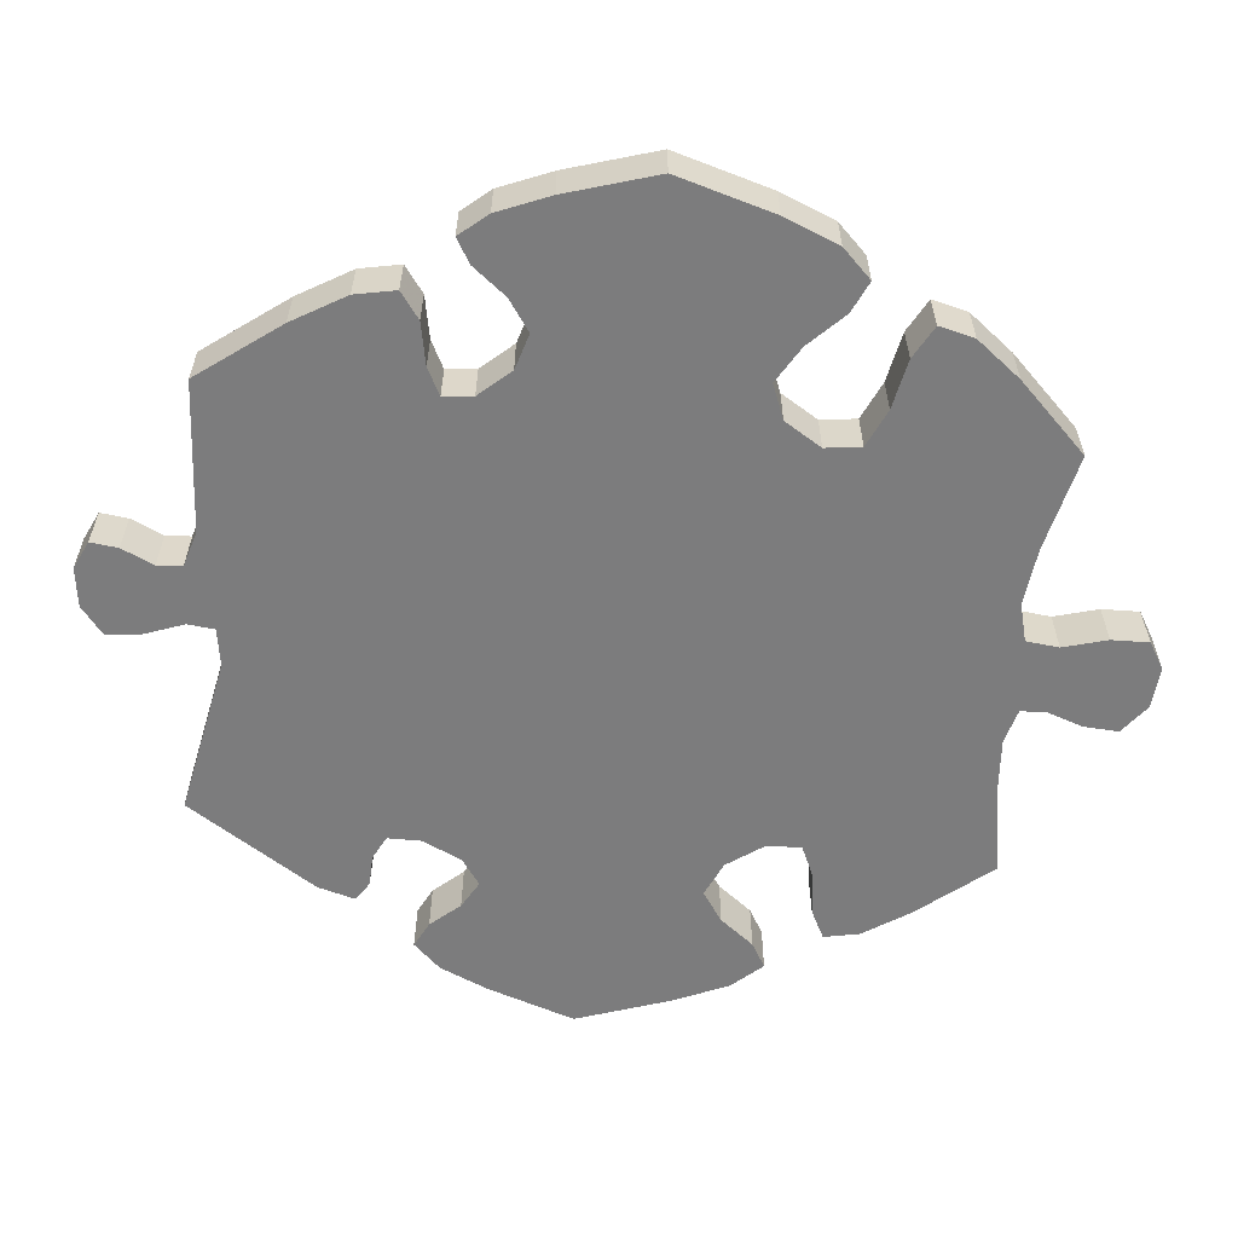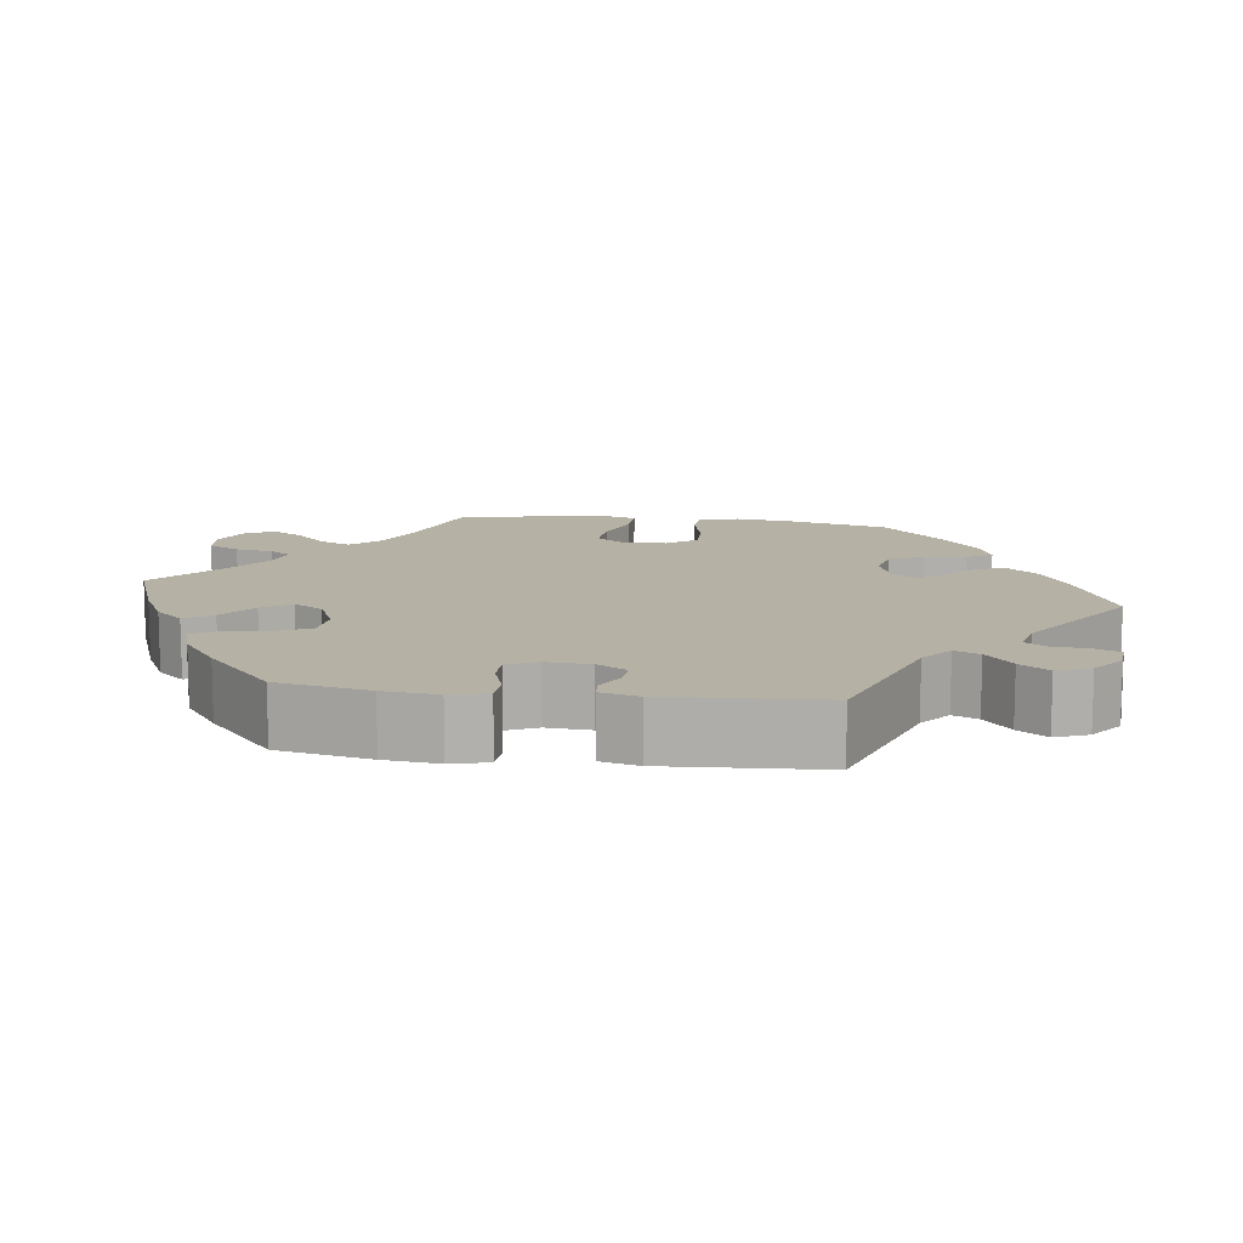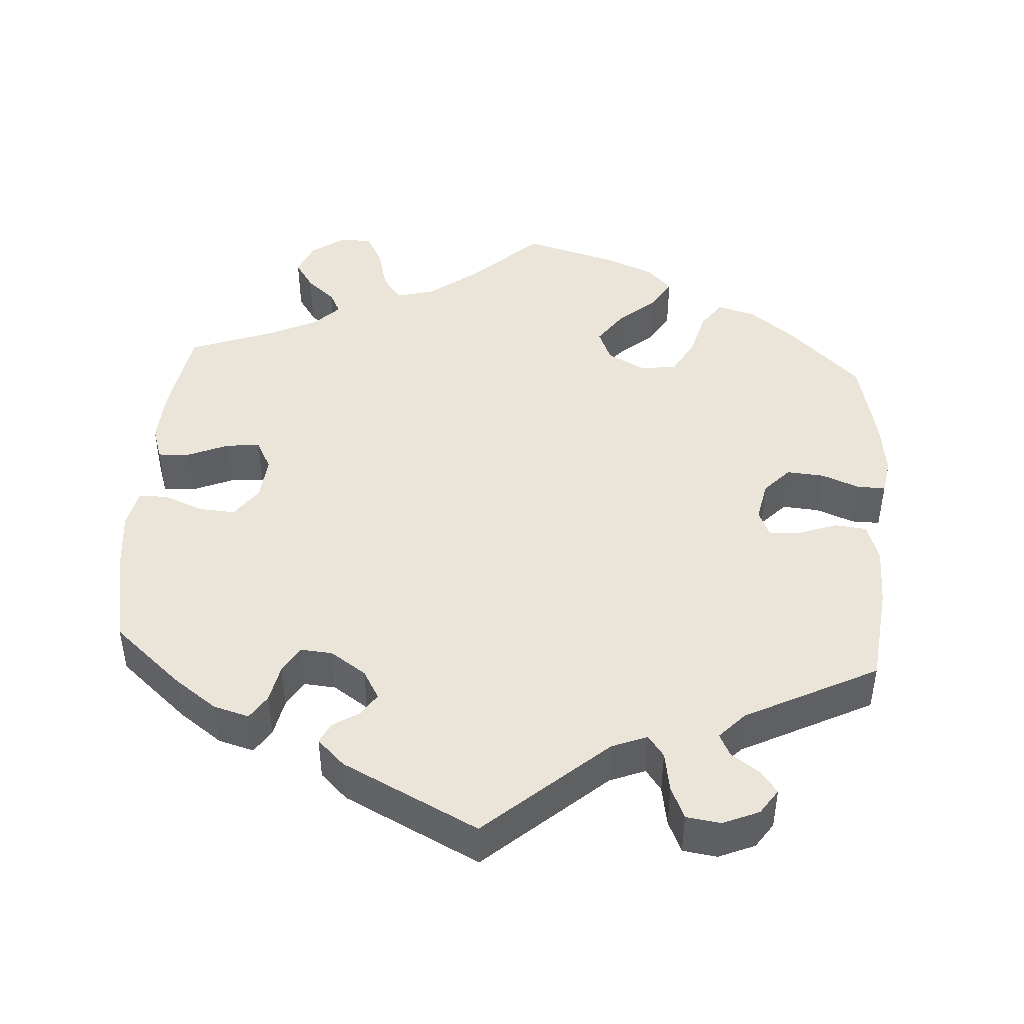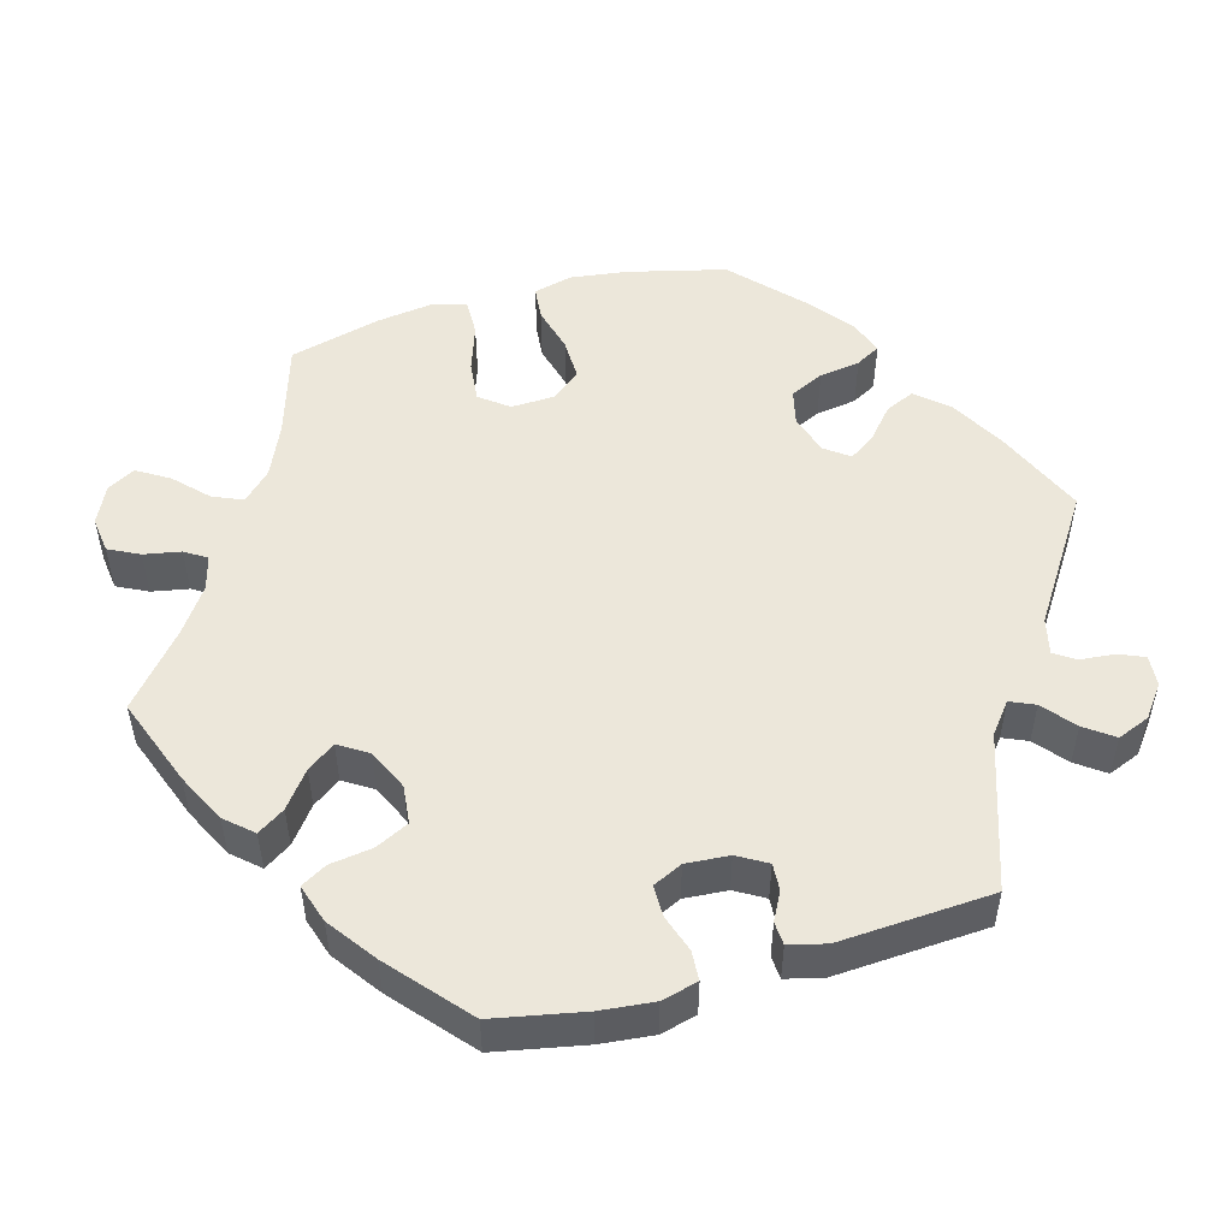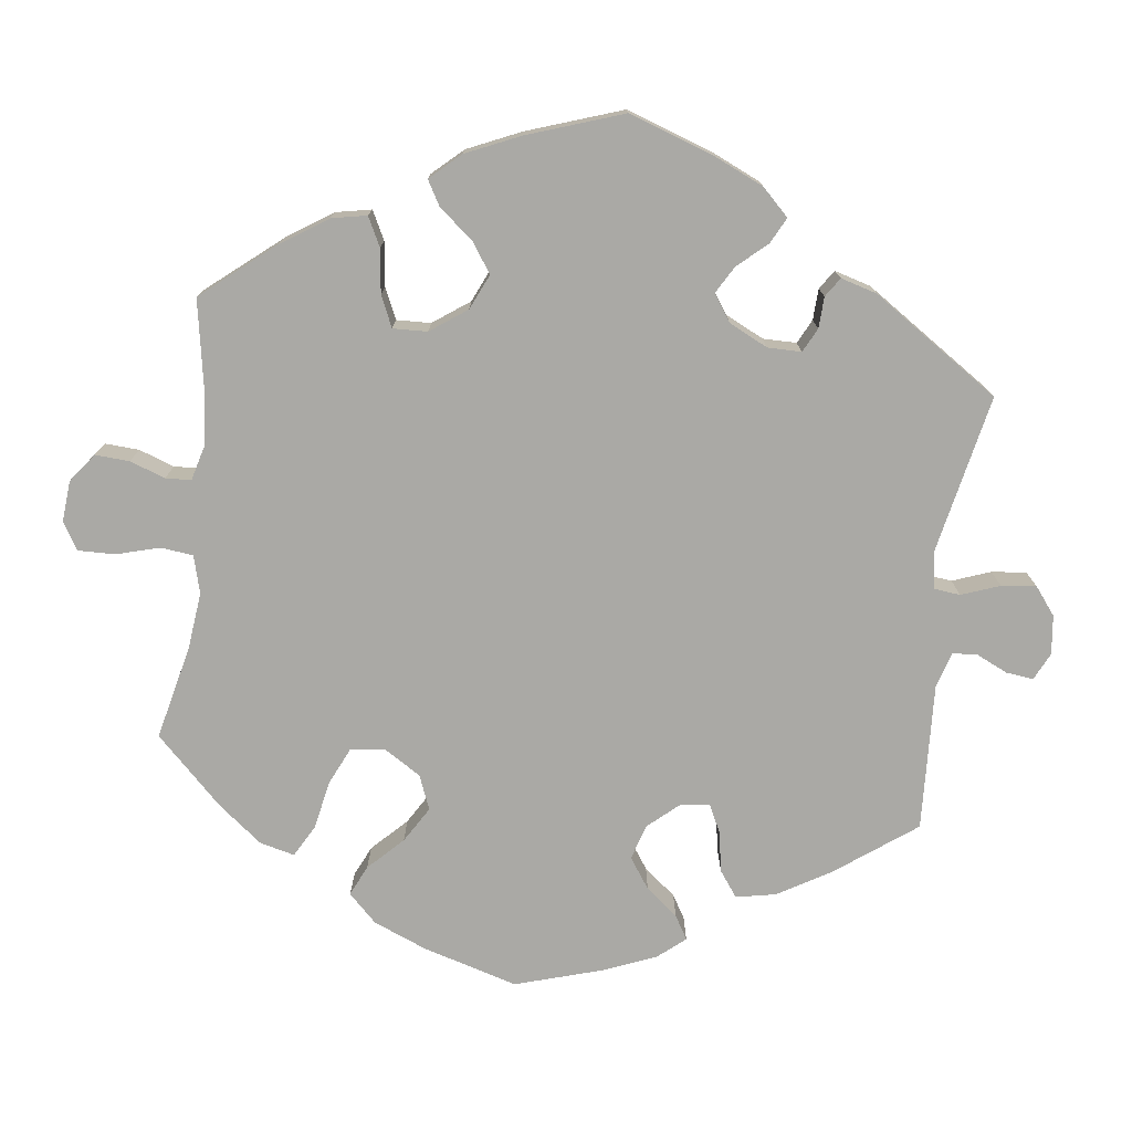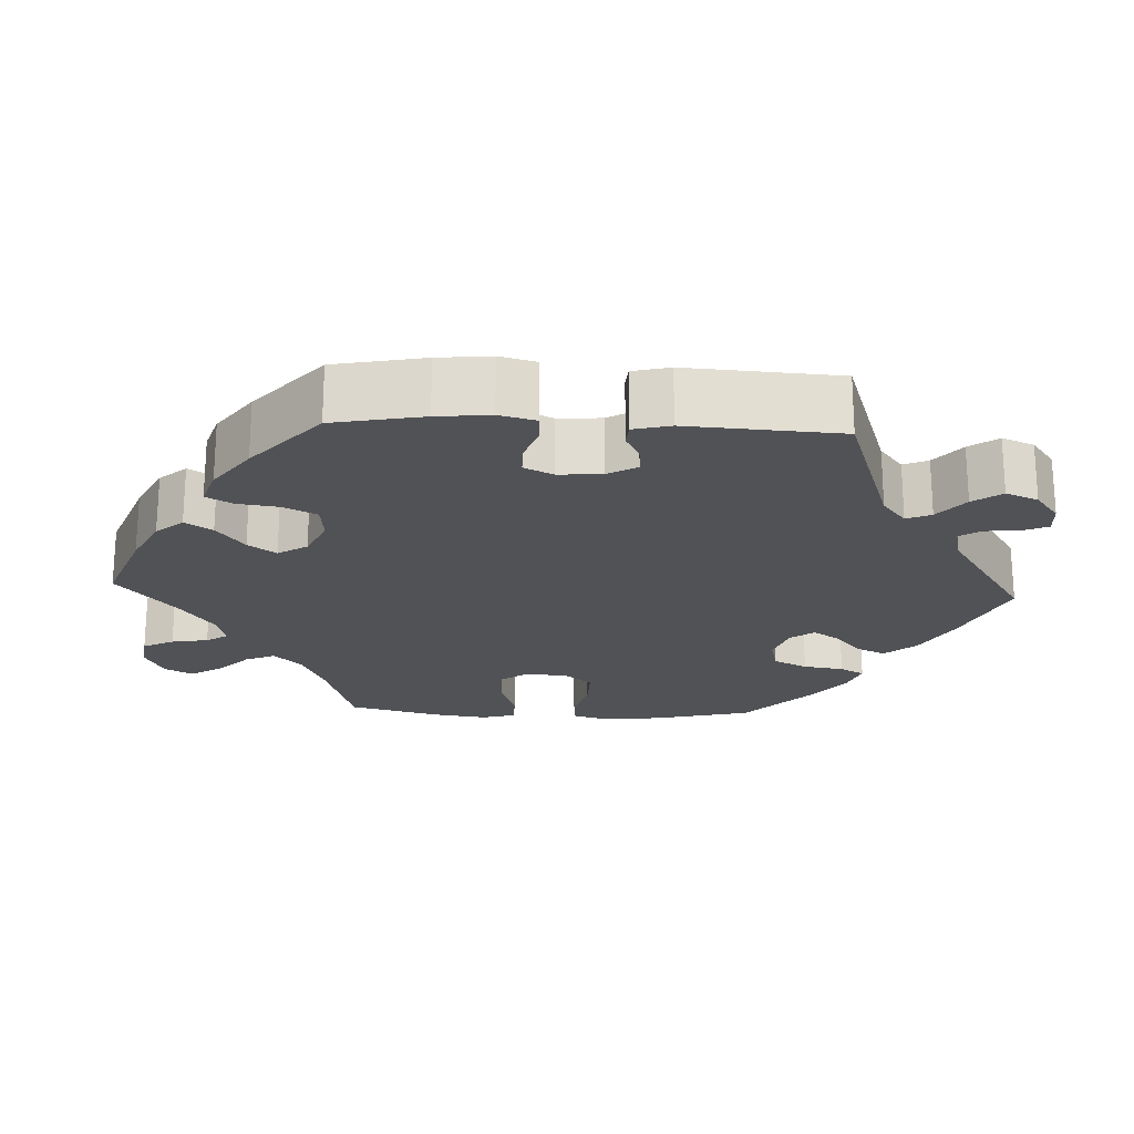
<metadata>
{"format":"obj","ext":"obj","renderer":"f3d","projection":"perspective","resolution":1024,"background":"white","views":[{"elev":-58.8,"azim":-125.5,"up":"+Y"},{"elev":11.8,"azim":97.7,"up":"+Y"},{"elev":45.2,"azim":123.8,"up":"+Y"},{"elev":51.2,"azim":74.3,"up":"+Y"},{"elev":-75.4,"azim":52.8,"up":"+Y"},{"elev":-21.2,"azim":87.2,"up":"+Y"}]}
</metadata>
<code>
v 0.523 0.07 0.172
v 0.53 0.07 0.103
v 0.518 0.07 0.056
v 0.48 0.07 0.054
v 0.432 0.07 0.07
v 0.391 0.07 0.07
v 0.373 0.07 0.032
v 0.377 0.07 -0.024
v 0.399 0.07 -0.062
v 0.434 0.07 -0.06
v 0.47 0.07 -0.041
v 0.5 0.07 -0.043
v 0.512 0.07 -0.091
v 0.5 0.07 -0.289
v 0.301 0.07 -0.356
v 0.262 0.07 -0.387
v 0.276 0.07 -0.419
v 0.317 0.07 -0.453
v 0.344 0.07 -0.49
v 0.327 0.07 -0.532
v 0.286 0.07 -0.563
v 0.246 0.07 -0.566
v 0.232 0.07 -0.533
v 0.228 0.07 -0.488
v 0.21 0.07 -0.461
v 0.163 0.07 -0.472
v 0.001 0.07 -0.578
v -0.119 0.07 -0.526
v -0.188 0.07 -0.487
v -0.223 0.07 -0.447
v -0.206 0.07 -0.409
v -0.164 0.07 -0.373
v -0.142 0.07 -0.34
v -0.165 0.07 -0.309
v -0.216 0.07 -0.292
v -0.263 0.07 -0.303
v -0.284 0.07 -0.347
v -0.292 0.07 -0.4
v -0.31 0.07 -0.432
v -0.354 0.07 -0.416
v -0.411 0.07 -0.372
v -0.5 0.07 -0.289
v -0.531 0.07 -0.163
v -0.541 0.07 -0.088
v -0.528 0.07 -0.038
v -0.484 0.07 -0.034
v -0.424 0.07 -0.05
v -0.369 0.07 -0.051
v -0.339 0.07 -0.013
v -0.337 0.07 0.043
v -0.365 0.07 0.08
v -0.418 0.07 0.075
v -0.48 0.07 0.054
v -0.528 0.07 0.053
v -0.541 0.07 0.098
v -0.531 0.07 0.169
v -0.5 0.07 0.289
v -0.379 0.07 0.326
v -0.31 0.07 0.356
v -0.274 0.07 0.392
v -0.291 0.07 0.431
v -0.333 0.07 0.472
v -0.358 0.07 0.513
v -0.338 0.07 0.549
v -0.289 0.07 0.572
v -0.242 0.07 0.566
v -0.222 0.07 0.526
v -0.213 0.07 0.478
v -0.195 0.07 0.45
v -0.15 0.07 0.462
v -0.092 0.07 0.502
v -0.001 0.07 0.578
v 0.114 0.07 0.535
v 0.178 0.07 0.503
v 0.209 0.07 0.468
v 0.186 0.07 0.433
v 0.14 0.07 0.398
v 0.114 0.07 0.362
v 0.138 0.07 0.324
v 0.191 0.07 0.3
v 0.241 0.07 0.305
v 0.262 0.07 0.348
v 0.27 0.07 0.403
v 0.289 0.07 0.436
v 0.339 0.07 0.42
v 0.401 0.07 0.375
v 0.5 0.07 0.289
v 0.523 0 0.172
v 0.53 0 0.103
v 0.518 0 0.056
v 0.48 0 0.054
v 0.432 0 0.07
v 0.391 0 0.07
v 0.373 0 0.032
v 0.377 0 -0.024
v 0.399 0 -0.062
v 0.434 0 -0.06
v 0.47 0 -0.041
v 0.5 0 -0.043
v 0.512 0 -0.091
v 0.5 0 -0.289
v 0.301 0 -0.356
v 0.262 0 -0.387
v 0.276 0 -0.419
v 0.317 0 -0.453
v 0.344 0 -0.49
v 0.327 0 -0.532
v 0.286 0 -0.563
v 0.246 0 -0.566
v 0.232 0 -0.533
v 0.228 0 -0.488
v 0.21 0 -0.461
v 0.163 0 -0.472
v 0.001 0 -0.578
v -0.119 0 -0.526
v -0.188 0 -0.487
v -0.223 0 -0.447
v -0.206 0 -0.409
v -0.164 0 -0.373
v -0.142 0 -0.34
v -0.165 0 -0.309
v -0.216 0 -0.292
v -0.263 0 -0.303
v -0.284 0 -0.347
v -0.292 0 -0.4
v -0.31 0 -0.432
v -0.354 0 -0.416
v -0.411 0 -0.372
v -0.5 0 -0.289
v -0.531 0 -0.163
v -0.541 0 -0.088
v -0.528 0 -0.038
v -0.484 0 -0.034
v -0.424 0 -0.05
v -0.369 0 -0.051
v -0.339 0 -0.013
v -0.337 0 0.043
v -0.365 0 0.08
v -0.418 0 0.075
v -0.48 0 0.054
v -0.528 0 0.053
v -0.541 0 0.098
v -0.531 0 0.169
v -0.5 0 0.289
v -0.379 0 0.326
v -0.31 0 0.356
v -0.274 0 0.392
v -0.291 0 0.431
v -0.333 0 0.472
v -0.358 0 0.513
v -0.338 0 0.549
v -0.289 0 0.572
v -0.242 0 0.566
v -0.222 0 0.526
v -0.213 0 0.478
v -0.195 0 0.45
v -0.15 0 0.462
v -0.092 0 0.502
v -0.001 0 0.578
v 0.114 0 0.535
v 0.178 0 0.503
v 0.209 0 0.468
v 0.186 0 0.433
v 0.14 0 0.398
v 0.114 0 0.362
v 0.138 0 0.324
v 0.191 0 0.3
v 0.241 0 0.305
v 0.262 0 0.348
v 0.27 0 0.403
v 0.289 0 0.436
v 0.339 0 0.42
v 0.401 0 0.375
v 0.5 0 0.289
f 82 83 84 85
f 81 82 85 86
f 74 75 76 77
f 74 77 78
f 71 72 73 74
f 70 71 74 78
f 69 70 78 79
f 65 66 67 68
f 65 68 69
f 64 65 69
f 61 62 63 64
f 60 61 64 69
f 59 60 69 79
f 55 56 57 58
f 52 53 54 55
f 51 52 55 58
f 50 51 58 59
f 44 45 46 47
f 44 47 48
f 43 44 48
f 42 43 48
f 41 42 48 49
f 37 38 39 40
f 36 37 40 41
f 29 30 31 32
f 29 32 33
f 26 27 28 29
f 25 26 29 33
f 21 22 23 24
f 21 24 25
f 20 21 25
f 17 18 19 20
f 17 20 25
f 16 17 25 33
f 12 13 14 15
f 10 11 12 15
f 9 10 15 16
f 8 9 16 33
f 2 3 4 5
f 2 5 6
f 1 2 6
f 81 86 87 1
f 50 59 79 80
f 49 50 80 81
f 36 41 49 81
f 35 36 81 1
f 7 8 33 34
f 6 7 34 35
f 1 6 35
f 172 171 170 169
f 173 172 169 168
f 164 163 162 161
f 165 164 161
f 161 160 159 158
f 165 161 158 157
f 166 165 157 156
f 155 154 153 152
f 156 155 152
f 156 152 151
f 151 150 149 148
f 156 151 148 147
f 166 156 147 146
f 145 144 143 142
f 142 141 140 139
f 145 142 139 138
f 146 145 138 137
f 134 133 132 131
f 135 134 131
f 135 131 130
f 135 130 129
f 136 135 129 128
f 127 126 125 124
f 128 127 124 123
f 119 118 117 116
f 120 119 116
f 116 115 114 113
f 120 116 113 112
f 111 110 109 108
f 112 111 108
f 112 108 107
f 107 106 105 104
f 112 107 104
f 120 112 104 103
f 102 101 100 99
f 102 99 98 97
f 103 102 97 96
f 120 103 96 95
f 92 91 90 89
f 93 92 89
f 93 89 88
f 88 174 173 168
f 167 166 146 137
f 168 167 137 136
f 168 136 128 123
f 88 168 123 122
f 121 120 95 94
f 122 121 94 93
f 122 93 88
f 1 88 89 2
f 2 89 90 3
f 3 90 91 4
f 4 91 92 5
f 5 92 93 6
f 6 93 94 7
f 7 94 95 8
f 8 95 96 9
f 9 96 97 10
f 10 97 98 11
f 11 98 99 12
f 12 99 100 13
f 13 100 101 14
f 14 101 102 15
f 15 102 103 16
f 16 103 104 17
f 17 104 105 18
f 18 105 106 19
f 19 106 107 20
f 20 107 108 21
f 21 108 109 22
f 22 109 110 23
f 23 110 111 24
f 24 111 112 25
f 25 112 113 26
f 26 113 114 27
f 27 114 115 28
f 28 115 116 29
f 29 116 117 30
f 30 117 118 31
f 31 118 119 32
f 32 119 120 33
f 33 120 121 34
f 34 121 122 35
f 35 122 123 36
f 36 123 124 37
f 37 124 125 38
f 38 125 126 39
f 39 126 127 40
f 40 127 128 41
f 41 128 129 42
f 42 129 130 43
f 43 130 131 44
f 44 131 132 45
f 45 132 133 46
f 46 133 134 47
f 47 134 135 48
f 48 135 136 49
f 49 136 137 50
f 50 137 138 51
f 51 138 139 52
f 52 139 140 53
f 53 140 141 54
f 54 141 142 55
f 55 142 143 56
f 56 143 144 57
f 57 144 145 58
f 58 145 146 59
f 59 146 147 60
f 60 147 148 61
f 61 148 149 62
f 62 149 150 63
f 63 150 151 64
f 64 151 152 65
f 65 152 153 66
f 66 153 154 67
f 67 154 155 68
f 68 155 156 69
f 69 156 157 70
f 70 157 158 71
f 71 158 159 72
f 72 159 160 73
f 73 160 161 74
f 74 161 162 75
f 75 162 163 76
f 76 163 164 77
f 77 164 165 78
f 78 165 166 79
f 79 166 167 80
f 80 167 168 81
f 81 168 169 82
f 82 169 170 83
f 83 170 171 84
f 84 171 172 85
f 85 172 173 86
f 86 173 174 87
f 87 174 88 1

</code>
